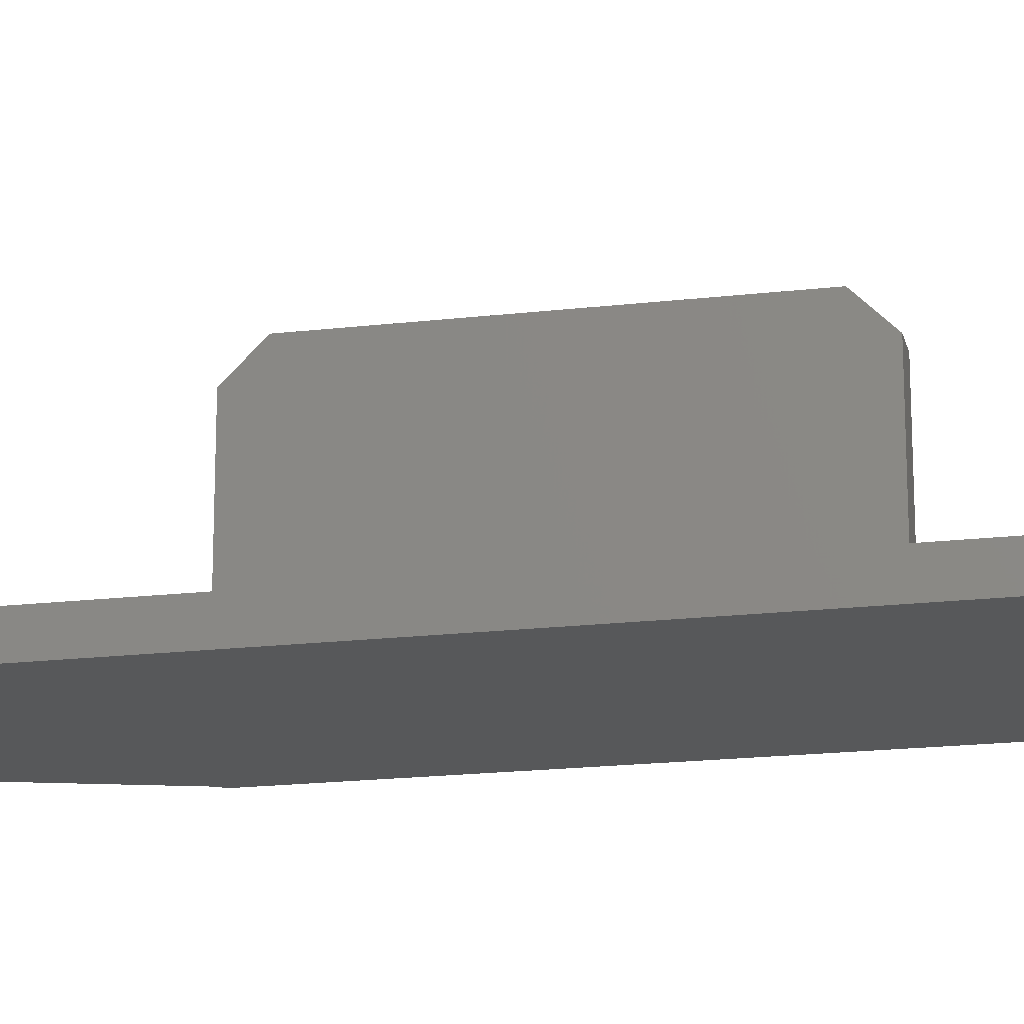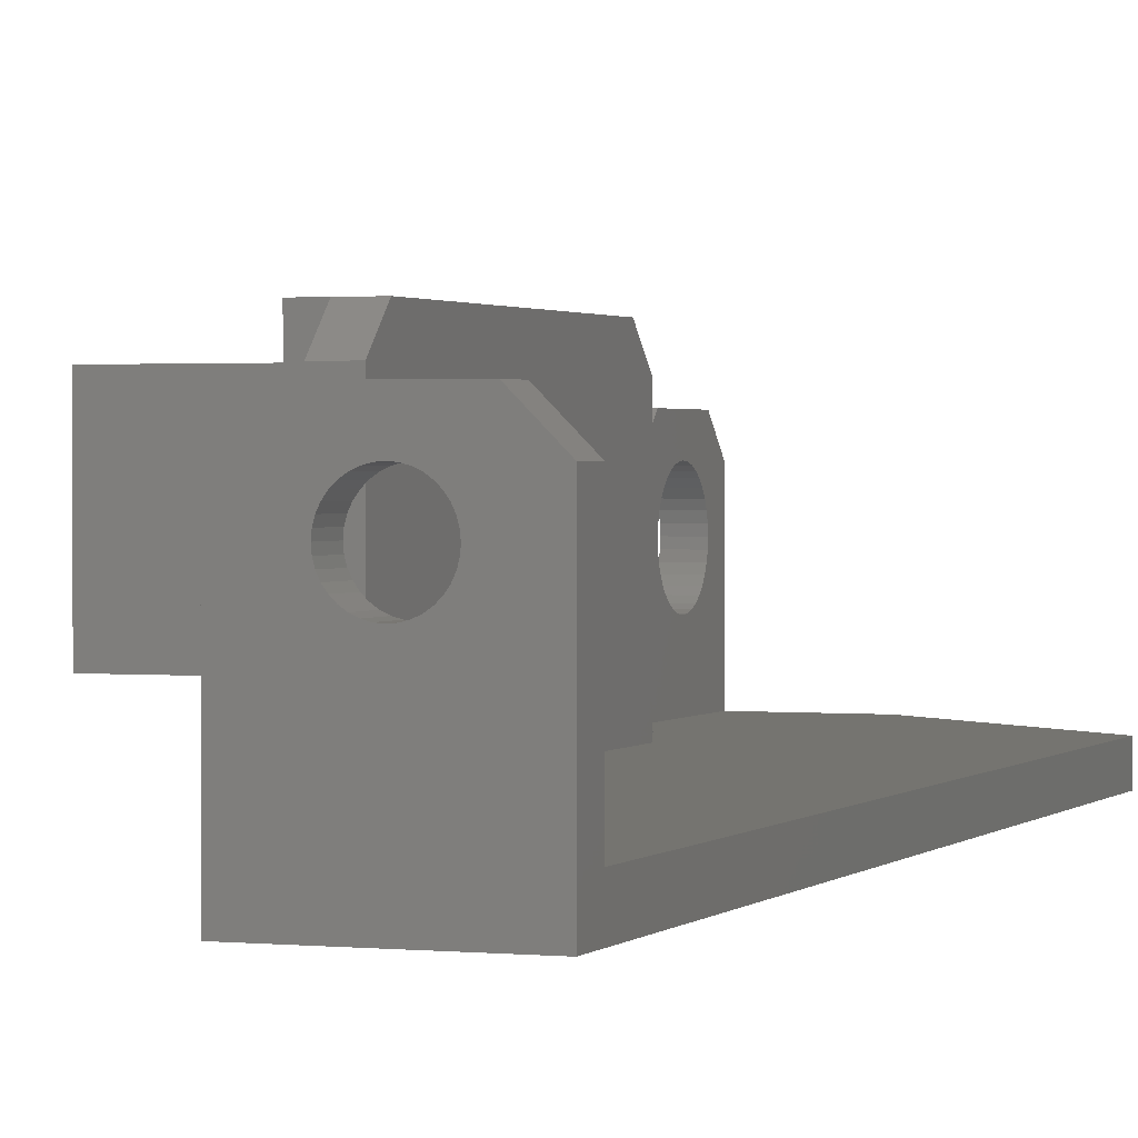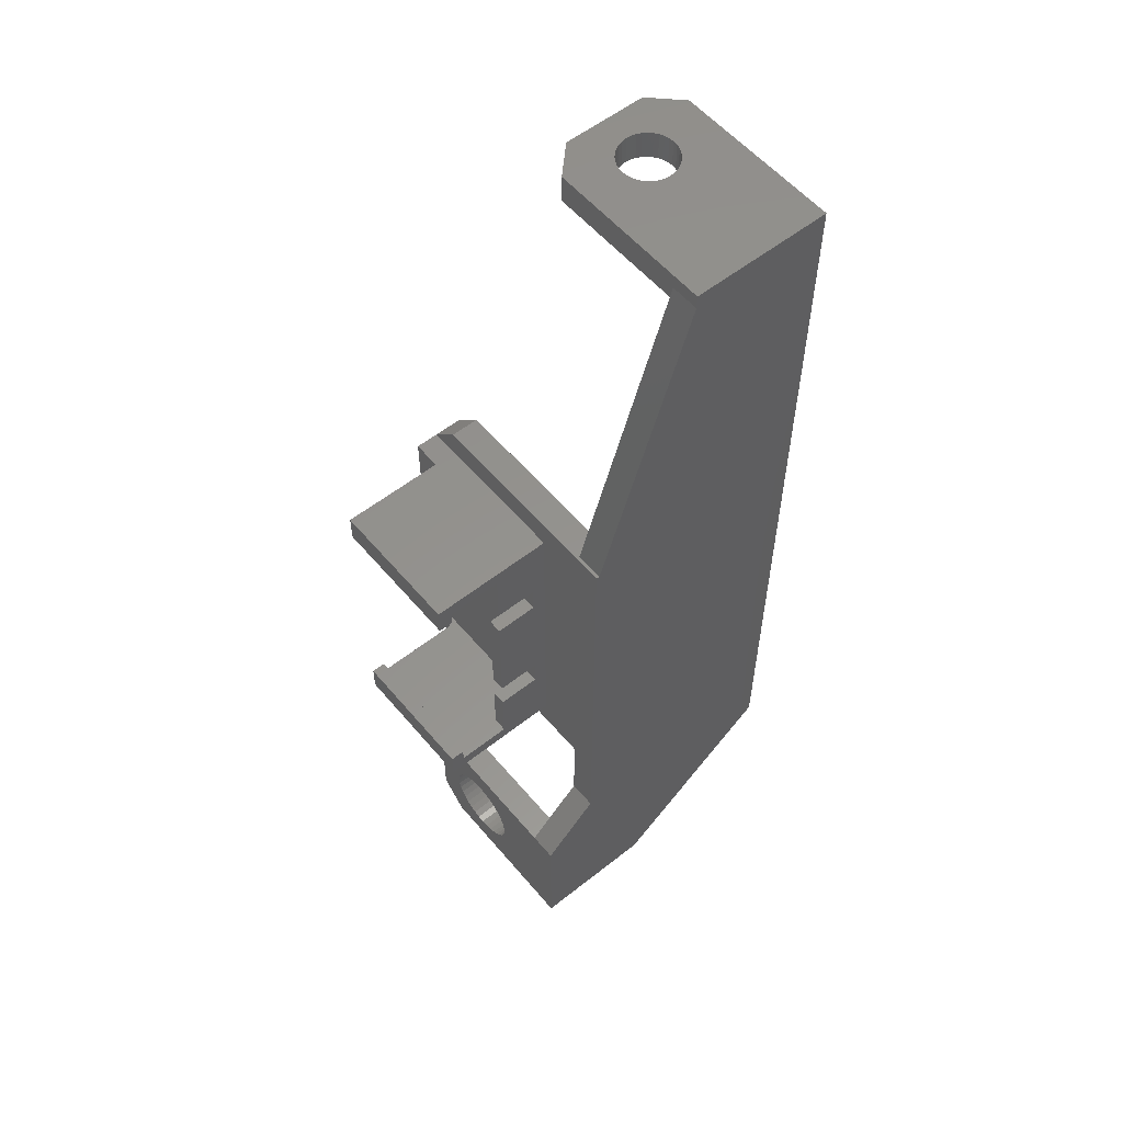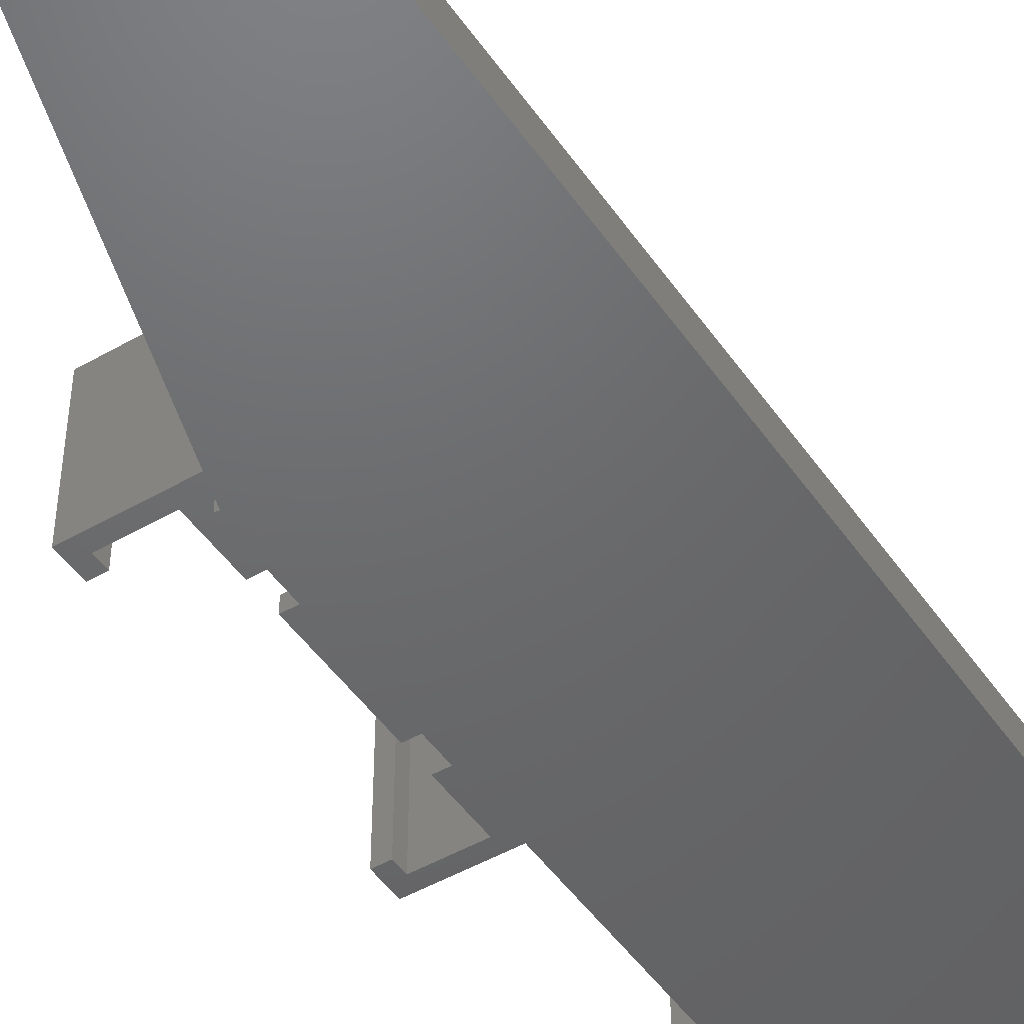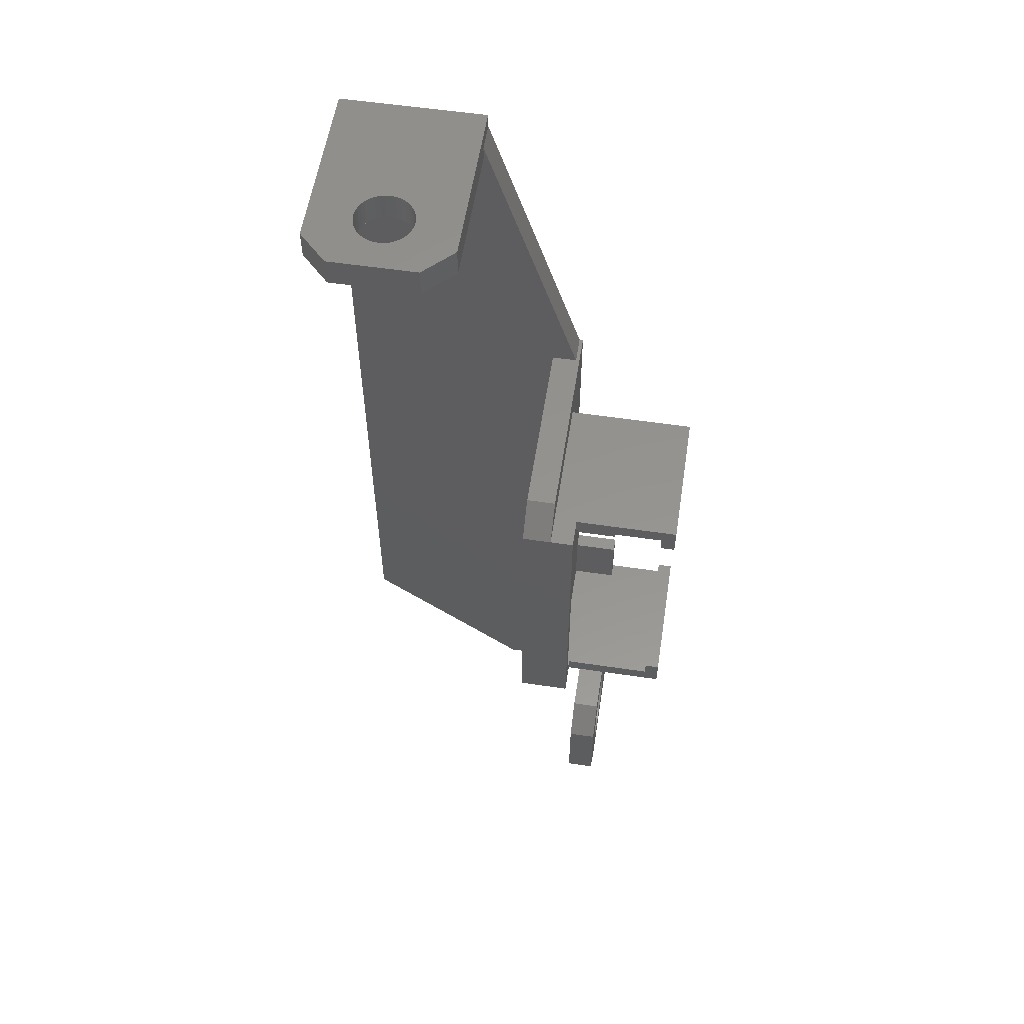
<metadata>
{"format":"stl","ext":"stl","renderer":"f3d","projection":"perspective","resolution":1024,"background":"white","views":[{"elev":-18.8,"azim":102.6,"up":"+Y"},{"elev":1.4,"azim":20.5,"up":"+Y"},{"elev":56.4,"azim":-39.5,"up":"+Z"},{"elev":-47.8,"azim":33.0,"up":"+Y"},{"elev":56.7,"azim":-171.2,"up":"+Z"}]}
</metadata>
<code>
# stl→obj: 262 verts, 530 faces
v 3 3.35 26.8
v 3 4.35 28.8
v 3 4.35 26.8
v 3 3.35 28.8
v 3 3.35 17
v 3 4.35 19
v 3 4.35 17
v 3 3.35 19
v 3 14 13
v 3 4.35 13
v 3 14 32.8
v 3 4.35 32.8
v -8.882e-16 4.35 28.8
v -1.11e-15 3.35 28.8
v -1.332e-15 4.35 26.8
v -1.554e-15 3.35 26.8
v -3.064e-15 4.35 19
v -3.286e-15 3.35 19
v -3.508e-15 4.35 17
v -3.73e-15 3.35 17
v -4.8 3.35 14
v -3.8 3.35 13
v -3.8 3.35 14
v -4.8 3.35 12
v -4.619e-15 3.35 13
v -2.22e-16 3.35 32.8
v -4.8 3.35 33.8
v -3.8 3.35 32.8
v -4.8 3.35 31.8
v -3.8 3.35 31.8
v 4 3.35 33.8
v 4 3.35 12
v -4.8 13 33.8
v -4.8 13 31.8
v -4.8 13 14
v -4.8 13 12
v 4 15 22.15
v 2.4 15 33.8
v 4 15 33.8
v 2.4 15 12
v 4 15 12
v 2.4 13 33.8
v 2.4 13 12
v -3.8 13 31.8
v -3.8 13 14
v -3.8 13 32.8
v -3.8 13 13
v 2.4 13 13
v 2.4 14 13
v -4.396e-15 4.35 13
v 0 4.35 32.8
v 2.4 13 32.8
v 2.4 14 32.8
v 4 0 4
v 4 -2 4
v 4 0 10
v 4 13 10
v 4 13 35.8
v 4 -2 35.8
v 6 13 35.8
v 4.255 0 35.8
v 6 0 35.8
v 4.255 -2 35.8
v 9 0 -10
v 2 0 0
v 2 0 -10
v 21 0 56
v 11 0 56
v 21 0 0
v 6 0 10
v 0 0 0
v 11 0 57
v 6 13 10
v 6 15 12
v 6 15 33.8
v 11 -2 57
v 21 -2 58
v 11 -2 58
v 21 -2 0
v 9 -2 -10
v 0 -2 0
v 0 -2 -10
v 21 10 58
v 21 10 56
v 0 10 -10
v 2 10 -10
v 0 12 -8
v 0 9.985 -5.174
v 0 10 -5
v 0 9.954 -5.521
v 0 9.819 -6.026
v 0 9.672 -6.342
v 0 9.598 -6.5
v 0 9.498 -6.643
v 0 9.298 -6.928
v 0 8.928 -7.298
v 0 8.5 -7.598
v 0 8.026 -7.819
v 0 7.521 -7.954
v 0 7.174 -7.985
v 0 7 -8
v 0 6.826 -7.985
v 0 6.479 -7.954
v 0 5.974 -7.819
v 0 4 -5
v 0 4.046 -5.521
v 0 4.181 -6.026
v 0 4.402 -6.5
v 0 5.5 -7.598
v 0 5.072 -7.298
v 0 4.702 -6.928
v 0 12 -2
v 0 9.97 -4.653
v 0 9.954 -4.479
v 0 9.819 -3.974
v 0 9.745 -3.816
v 0 9.598 -3.5
v 0 9.398 -3.214
v 0 9.298 -3.072
v 0 10 0
v 0 8.928 -2.702
v 0 8.5 -2.402
v 0 8.026 -2.181
v 0 7.521 -2.046
v 0 7.347 -2.03
v 0 7 -2
v 0 6.653 -2.03
v 0 6.479 -2.046
v 0 5.974 -2.181
v 0 5.5 -2.402
v 0 5.072 -2.702
v 0 4.702 -3.072
v 0 4.402 -3.5
v 0 4.181 -3.974
v 0 4.046 -4.479
v 11 10 56
v 11 10 58
v 17.97 8.347 58
v 18 8 58
v 17.88 8.684 58
v 17.73 9 58
v 19 12 58
v 17.53 9.286 58
v 17.29 9.532 58
v 17 9.732 58
v 16.68 9.879 58
v 16.35 9.97 58
v 16 10 58
v 13 12 58
v 15.65 9.97 58
v 15.32 9.879 58
v 14.12 8.684 58
v 14.03 8.347 58
v 14.27 9 58
v 14.47 9.286 58
v 14.71 9.532 58
v 15 9.732 58
v 17.97 7.653 58
v 17.88 7.316 58
v 17.73 7 58
v 17.53 6.714 58
v 17.29 6.468 58
v 17 6.268 58
v 16.68 6.121 58
v 16.35 6.03 58
v 16 6 58
v 15.65 6.03 58
v 15.32 6.121 58
v 15 6.268 58
v 14.71 6.468 58
v 14.47 6.714 58
v 14 8 58
v 14.03 7.653 58
v 14.12 7.316 58
v 14.27 7 58
v 19 12 56
v 17.88 7.316 56
v 17.97 8.347 56
v 18 8 56
v 17.97 7.653 56
v 17.73 7 56
v 17.53 6.714 56
v 17.29 6.468 56
v 17 6.268 56
v 16.68 6.121 56
v 16.35 6.03 56
v 16 6 56
v 15.65 6.03 56
v 15.32 6.121 56
v 15 6.268 56
v 14.71 6.468 56
v 14 8 56
v 14.03 7.653 56
v 14.47 6.714 56
v 14.27 7 56
v 14.12 7.316 56
v 13 12 56
v 17.88 8.684 56
v 17.73 9 56
v 17.53 9.286 56
v 17.29 9.532 56
v 17 9.732 56
v 16.68 9.879 56
v 16.35 9.97 56
v 16 10 56
v 15.65 9.97 56
v 15.32 9.879 56
v 15 9.732 56
v 14.71 9.532 56
v 14.47 9.286 56
v 14.27 9 56
v 14.12 8.684 56
v 14.03 8.347 56
v 2 10 0
v 2 12 -2
v 2 9.985 -4.826
v 2 10 -5
v 2 9.954 -4.479
v 2 9.819 -3.974
v 2 9.672 -3.658
v 2 9.598 -3.5
v 2 9.498 -3.357
v 2 9.298 -3.072
v 2 8.928 -2.702
v 2 8.5 -2.402
v 2 8.026 -2.181
v 2 7.521 -2.046
v 2 7.174 -2.015
v 2 7 -2
v 2 6.826 -2.015
v 2 6.479 -2.046
v 2 5.974 -2.181
v 2 4.046 -4.479
v 2 4 -5
v 2 4.181 -3.974
v 2 4.402 -3.5
v 2 4.702 -3.072
v 2 5.072 -2.702
v 2 5.5 -2.402
v 2 12 -8
v 2 9.97 -5.347
v 2 9.954 -5.521
v 2 9.819 -6.026
v 2 9.745 -6.184
v 2 9.598 -6.5
v 2 9.398 -6.786
v 2 9.298 -6.928
v 2 8.928 -7.298
v 2 8.5 -7.598
v 2 8.026 -7.819
v 2 7.521 -7.954
v 2 7.347 -7.97
v 2 7 -8
v 2 6.653 -7.97
v 2 6.479 -7.954
v 2 5.974 -7.819
v 2 5.5 -7.598
v 2 4.046 -5.521
v 2 4.181 -6.026
v 2 5.072 -7.298
v 2 4.702 -6.928
v 2 4.402 -6.5
f 1 2 3
f 2 1 4
f 5 6 7
f 6 5 8
f 7 9 10
f 6 9 7
f 9 6 11
f 3 11 6
f 2 11 3
f 11 2 12
f 4 13 2
f 13 4 14
f 15 1 3
f 1 15 16
f 8 17 6
f 17 8 18
f 19 5 7
f 5 19 20
f 21 22 23
f 22 24 25
f 24 22 21
f 20 25 5
f 16 18 1
f 26 27 28
f 29 28 27
f 28 29 30
f 27 26 31
f 4 26 14
f 26 4 31
f 1 31 4
f 8 1 18
f 8 31 1
f 32 8 5
f 8 32 31
f 25 32 5
f 32 25 24
f 29 33 34
f 33 29 27
f 24 35 36
f 35 24 21
f 37 38 39
f 40 37 41
f 37 40 38
f 32 37 31
f 37 32 41
f 39 38 42
f 39 42 31
f 27 42 33
f 42 27 31
f 32 43 41
f 24 43 32
f 43 24 36
f 41 43 40
f 29 44 30
f 44 29 34
f 35 23 45
f 23 35 21
f 28 44 46
f 44 28 30
f 23 47 45
f 47 23 22
f 48 9 49
f 9 48 10
f 48 50 10
f 47 50 48
f 22 50 47
f 50 22 25
f 25 19 50
f 19 25 20
f 14 51 13
f 51 14 26
f 18 15 17
f 15 18 16
f 12 52 11
f 51 52 12
f 28 51 26
f 46 51 28
f 51 46 52
f 11 52 53
f 46 42 52
f 42 46 33
f 34 46 44
f 46 34 33
f 48 43 47
f 47 35 45
f 47 36 35
f 36 47 43
f 40 49 38
f 43 49 40
f 49 43 48
f 53 38 49
f 42 53 52
f 53 42 38
f 10 19 7
f 19 10 50
f 2 51 12
f 51 2 13
f 6 15 3
f 15 6 17
f 49 11 53
f 11 49 9
f 54 55 56
f 57 37 41
f 56 37 57
f 37 56 31
f 31 58 39
f 59 56 55
f 31 59 58
f 56 59 31
f 41 37 39
f 60 61 62
f 58 61 60
f 59 61 58
f 61 59 63
f 54 64 65
f 65 64 66
f 67 62 68
f 69 62 67
f 70 54 56
f 62 69 70
f 69 54 70
f 64 54 69
f 54 65 71
f 61 68 62
f 68 61 72
f 73 41 74
f 41 73 57
f 56 73 70
f 73 56 57
f 62 75 60
f 75 62 74
f 70 74 62
f 74 70 73
f 75 58 60
f 58 75 39
f 74 39 75
f 39 74 41
f 59 55 63
f 76 77 78
f 63 77 76
f 79 63 55
f 63 79 77
f 80 55 81
f 80 81 82
f 55 80 79
f 83 67 84
f 77 67 83
f 79 67 77
f 67 79 69
f 63 72 61
f 72 63 76
f 80 66 64
f 82 66 80
f 85 66 82
f 66 85 86
f 80 69 79
f 69 80 64
f 87 88 89
f 87 90 88
f 87 91 90
f 87 92 91
f 87 93 92
f 87 94 93
f 87 95 94
f 85 96 95
f 85 97 96
f 85 98 97
f 85 99 98
f 85 100 99
f 85 101 100
f 85 102 101
f 85 103 102
f 85 104 103
f 82 104 85
f 82 105 106
f 82 106 107
f 82 107 108
f 104 82 109
f 82 110 109
f 82 111 110
f 82 108 111
f 81 105 82
f 105 81 71
f 95 87 85
f 87 89 112
f 113 112 89
f 114 112 113
f 115 112 114
f 116 112 115
f 117 112 116
f 118 112 117
f 119 112 118
f 112 119 120
f 121 120 119
f 122 120 121
f 123 120 122
f 124 120 123
f 125 120 124
f 126 120 125
f 127 120 126
f 128 120 127
f 71 128 129
f 71 129 130
f 128 71 120
f 131 71 130
f 132 71 131
f 133 71 132
f 134 71 133
f 135 71 134
f 71 135 105
f 81 54 71
f 54 81 55
f 72 136 68
f 136 72 137
f 78 72 76
f 72 78 137
f 83 138 139
f 83 140 138
f 83 141 140
f 142 143 141
f 142 144 143
f 142 145 144
f 142 146 145
f 142 147 146
f 142 148 147
f 149 148 142
f 148 149 150
f 150 149 151
f 152 137 153
f 154 137 152
f 137 154 149
f 155 149 154
f 156 149 155
f 157 149 156
f 151 149 157
f 141 83 142
f 158 83 139
f 159 83 158
f 160 83 159
f 83 160 77
f 161 77 160
f 162 77 161
f 163 77 162
f 164 77 163
f 165 77 164
f 166 77 165
f 78 166 167
f 78 167 168
f 78 168 169
f 78 169 170
f 78 170 171
f 153 137 172
f 172 137 173
f 137 174 173
f 137 175 174
f 78 175 137
f 175 78 171
f 166 78 77
f 83 176 142
f 176 83 84
f 177 84 67
f 178 84 179
f 84 180 179
f 84 177 180
f 67 181 177
f 67 182 181
f 67 183 182
f 67 184 183
f 67 185 184
f 67 186 185
f 67 187 186
f 68 187 67
f 187 68 188
f 188 68 189
f 189 68 190
f 190 68 191
f 136 192 193
f 191 68 194
f 68 195 194
f 68 196 195
f 136 196 68
f 196 136 193
f 192 136 197
f 198 84 178
f 199 84 198
f 84 199 176
f 200 176 199
f 201 176 200
f 202 176 201
f 203 176 202
f 204 176 203
f 205 176 204
f 197 205 206
f 197 206 207
f 197 207 208
f 205 197 176
f 209 197 208
f 210 197 209
f 211 197 210
f 212 197 211
f 213 197 212
f 197 213 192
f 136 149 197
f 149 136 137
f 176 149 142
f 149 176 197
f 179 138 178
f 138 179 139
f 206 148 150
f 148 206 205
f 200 144 201
f 144 200 143
f 155 209 156
f 209 155 210
f 208 151 157
f 151 208 207
f 183 161 182
f 161 183 162
f 198 141 199
f 141 198 140
f 178 140 198
f 140 178 138
f 199 143 200
f 143 199 141
f 203 145 146
f 145 203 202
f 202 144 145
f 144 202 201
f 152 211 154
f 211 152 212
f 154 210 155
f 210 154 211
f 153 212 152
f 212 153 213
f 209 157 156
f 157 209 208
f 207 150 151
f 150 207 206
f 185 165 164
f 165 185 186
f 183 163 162
f 163 183 184
f 190 170 169
f 170 190 191
f 188 168 167
f 168 188 189
f 171 195 175
f 195 171 194
f 170 194 171
f 194 170 191
f 174 193 173
f 193 174 196
f 204 146 147
f 146 204 203
f 205 147 148
f 147 205 204
f 172 213 153
f 213 172 192
f 184 164 163
f 164 184 185
f 181 159 177
f 159 181 160
f 182 160 181
f 160 182 161
f 177 158 180
f 158 177 159
f 189 169 168
f 169 189 190
f 187 167 166
f 167 187 188
f 175 196 174
f 196 175 195
f 173 192 172
f 192 173 193
f 180 139 179
f 139 180 158
f 186 166 165
f 166 186 187
f 120 65 214
f 65 120 71
f 215 120 214
f 120 215 112
f 215 216 217
f 215 218 216
f 215 219 218
f 215 220 219
f 215 221 220
f 215 222 221
f 215 223 222
f 214 224 223
f 214 225 224
f 214 226 225
f 214 227 226
f 214 228 227
f 214 229 228
f 214 230 229
f 214 231 230
f 65 231 214
f 231 65 232
f 233 65 234
f 235 65 233
f 236 65 235
f 237 65 236
f 238 65 237
f 239 65 238
f 232 65 239
f 223 215 214
f 215 217 240
f 241 240 217
f 242 240 241
f 243 240 242
f 244 240 243
f 245 240 244
f 246 240 245
f 247 240 246
f 240 247 86
f 248 86 247
f 249 86 248
f 250 86 249
f 251 86 250
f 252 86 251
f 253 86 252
f 254 86 253
f 255 86 254
f 66 255 256
f 66 256 257
f 66 234 65
f 234 66 258
f 258 66 259
f 255 66 86
f 260 66 257
f 261 66 260
f 262 66 261
f 259 66 262
f 86 87 240
f 87 86 85
f 240 112 215
f 112 240 87
f 99 252 251
f 252 99 100
f 100 253 252
f 253 100 101
f 89 216 113
f 216 89 217
f 95 246 94
f 246 95 247
f 104 257 256
f 257 104 109
f 126 230 127
f 230 126 229
f 123 225 226
f 225 123 122
f 96 249 248
f 249 96 97
f 103 256 255
f 256 103 104
f 114 219 115
f 219 114 218
f 117 222 118
f 222 117 221
f 90 241 88
f 241 90 242
f 98 251 250
f 251 98 99
f 234 135 233
f 135 234 105
f 113 218 114
f 218 113 216
f 118 223 119
f 223 118 222
f 91 242 90
f 242 91 243
f 88 217 89
f 217 88 241
f 91 244 243
f 244 91 92
f 96 247 95
f 247 96 248
f 237 131 238
f 131 237 132
f 258 105 234
f 105 258 106
f 262 107 259
f 107 262 108
f 260 111 261
f 111 260 110
f 103 254 102
f 254 103 255
f 102 253 101
f 253 102 254
f 219 116 115
f 116 219 220
f 117 220 221
f 220 117 116
f 97 250 249
f 250 97 98
f 245 92 93
f 92 245 244
f 94 245 93
f 245 94 246
f 124 226 227
f 226 124 123
f 126 228 229
f 228 126 125
f 131 239 238
f 239 131 130
f 130 232 239
f 232 130 129
f 236 132 237
f 132 236 133
f 129 231 232
f 231 129 128
f 127 231 128
f 231 127 230
f 259 106 258
f 106 259 107
f 261 108 262
f 108 261 111
f 109 260 257
f 260 109 110
f 125 227 228
f 227 125 124
f 122 224 225
f 224 122 121
f 119 224 121
f 224 119 223
f 233 134 235
f 134 233 135
f 235 133 236
f 133 235 134

</code>
